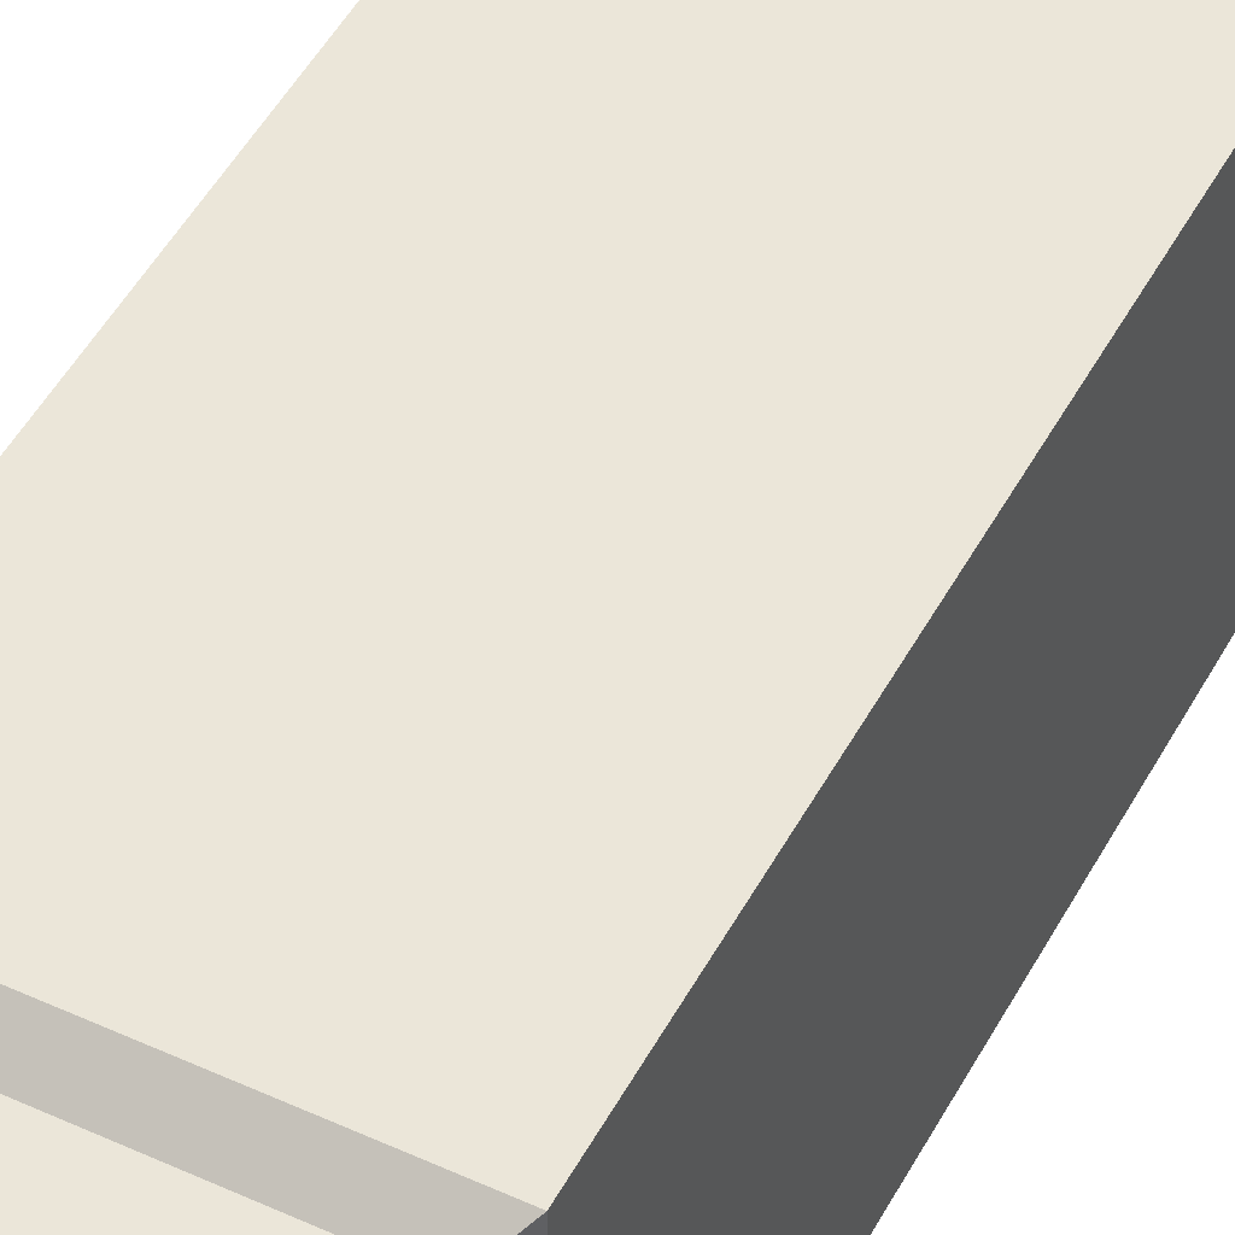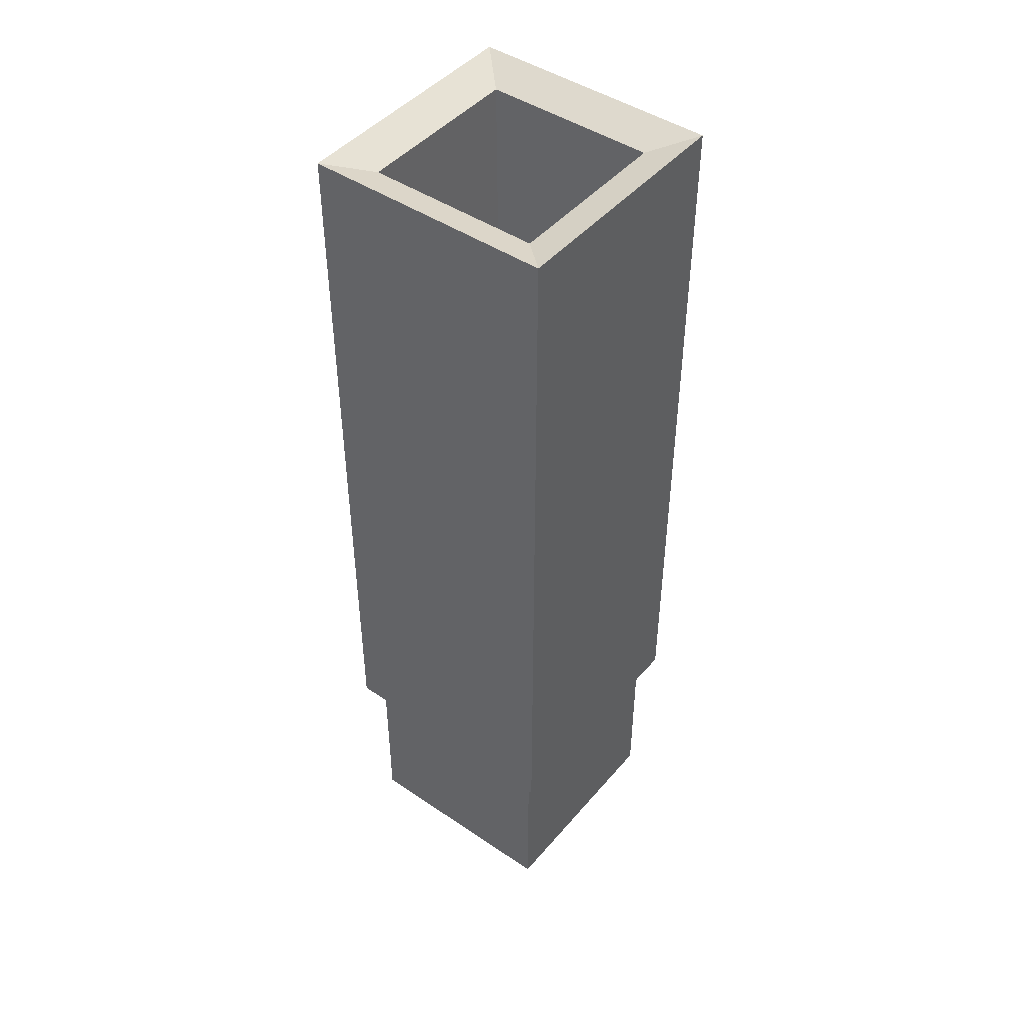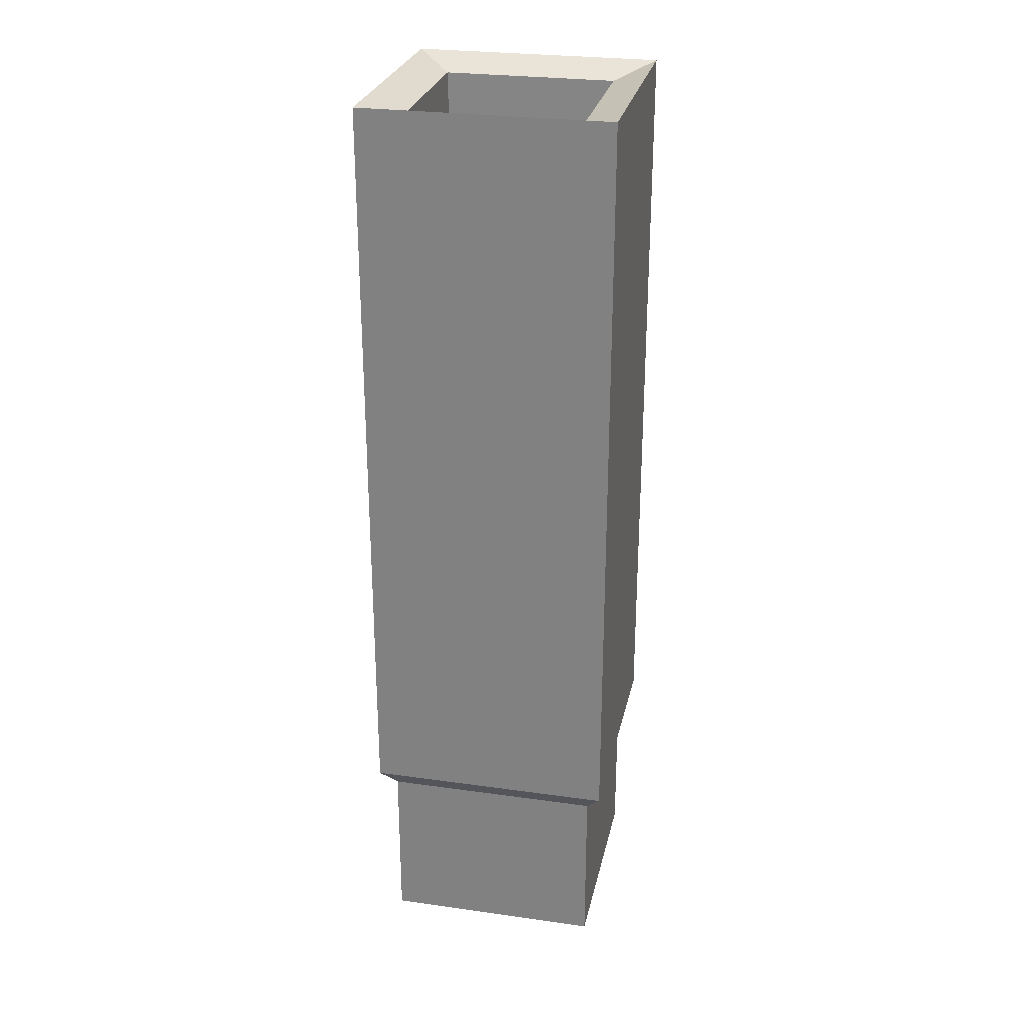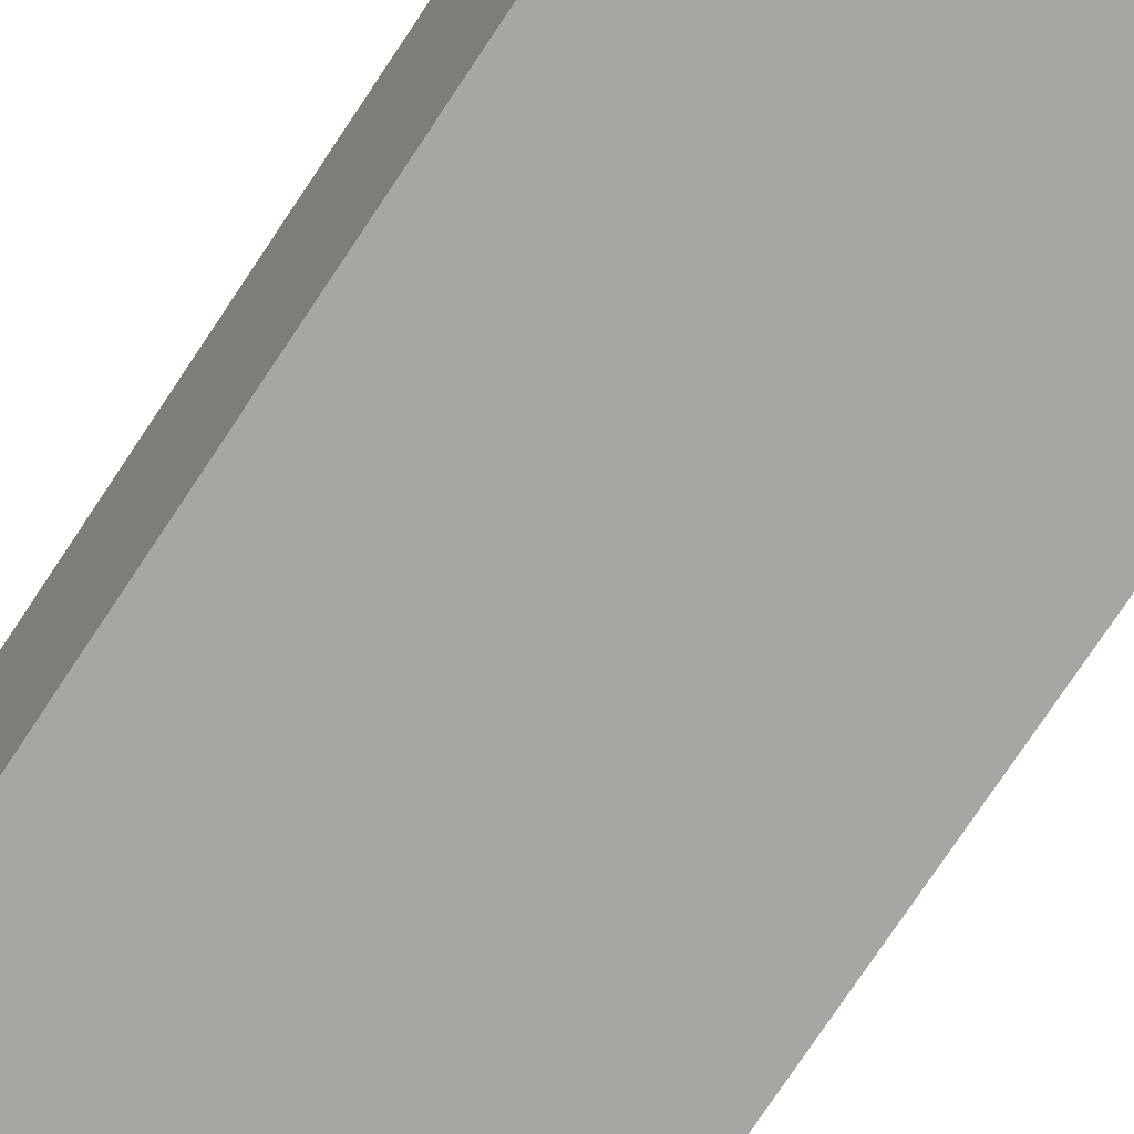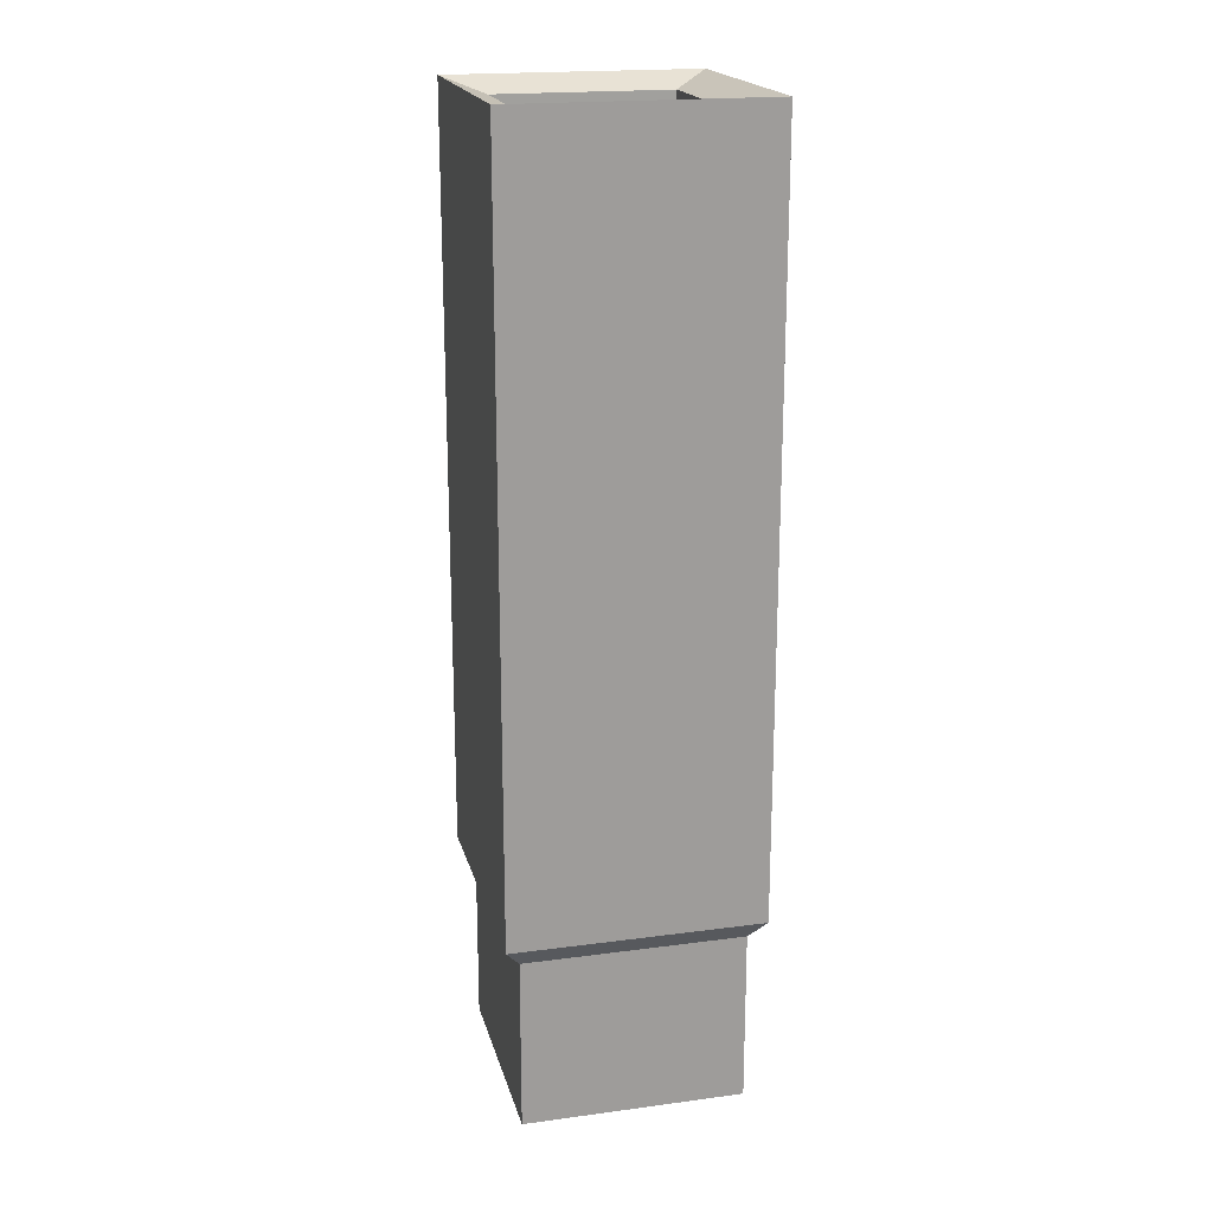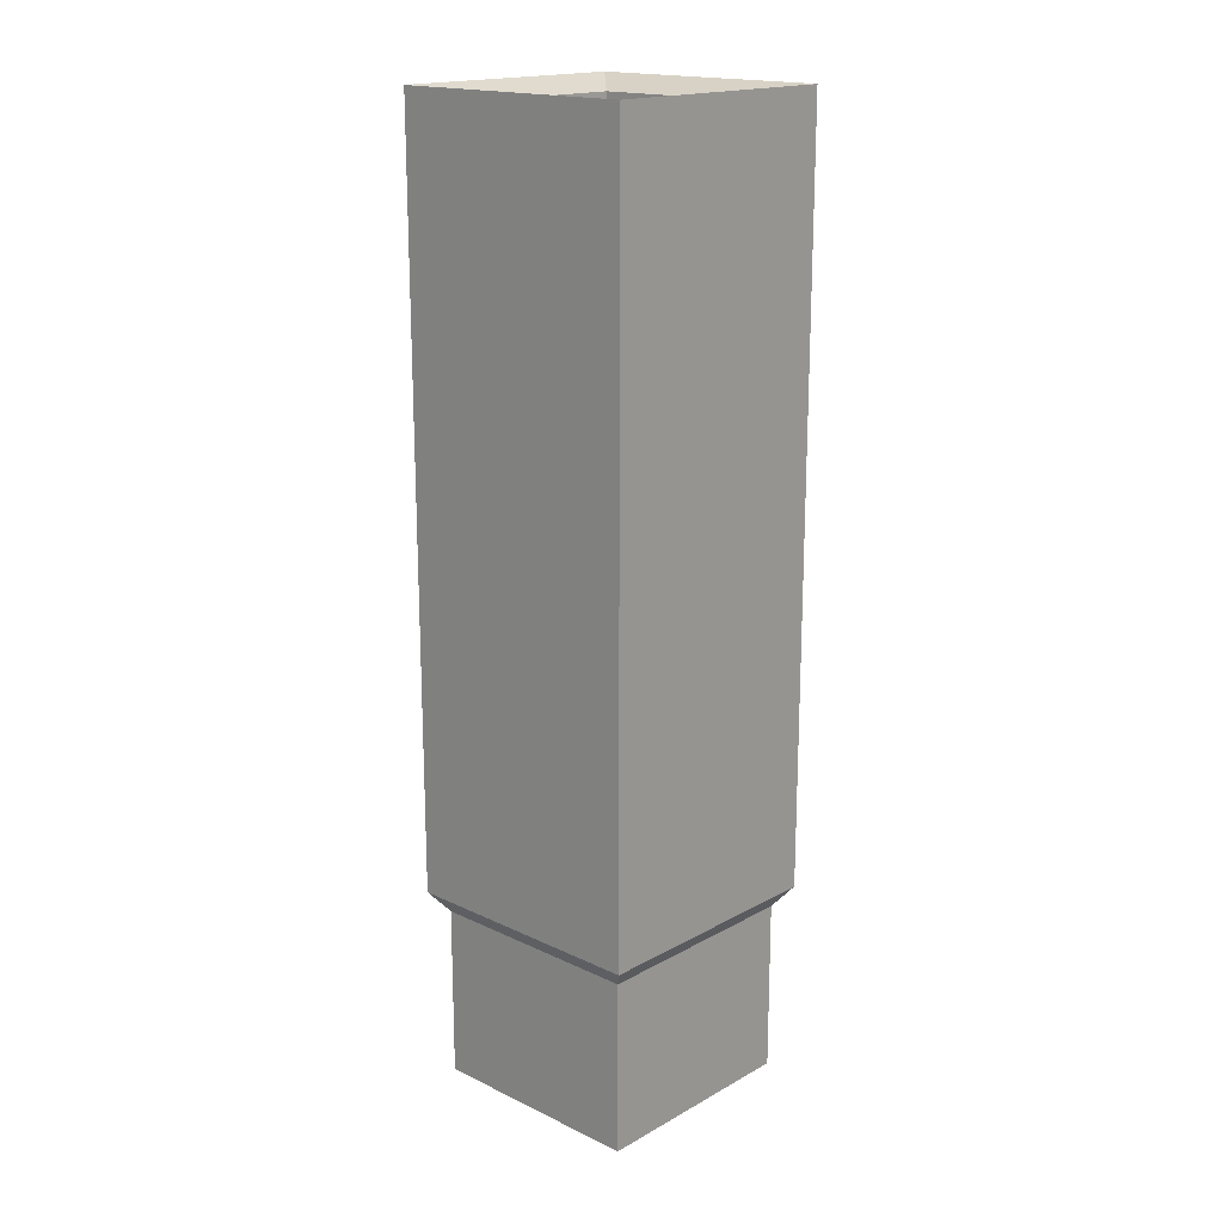
<metadata>
{"format":"obj","ext":"obj","renderer":"f3d","projection":"perspective","resolution":1024,"background":"white","views":[{"elev":48.3,"azim":27.2,"up":"+Z"},{"elev":45.7,"azim":-142.2,"up":"+Y"},{"elev":27.2,"azim":102.2,"up":"+Y"},{"elev":-74.3,"azim":146.6,"up":"+Z"},{"elev":19.6,"azim":-103.9,"up":"+Y"},{"elev":17.8,"azim":-47.1,"up":"+Y"}]}
</metadata>
<code>
o Cube
v 1 5.034 -1
v 1 -1 -1
v 1 5.034 1
v 1 -1 1
v -1 5.034 -1
v -1 -1 -1
v -1 5.034 1
v -1 -1 1
v 0.6955 4.919 -0.6955
v 0.6955 4.919 0.6955
v -0.6955 4.919 -0.6955
v -0.6955 4.919 0.6955
v 0.5765 0.1181 -0.5601
v 0.5765 0.1181 0.5928
v -0.5765 0.1181 -0.5601
v -0.5765 0.1181 0.5928
v 0.2451 0.02015 -0.2288
v 0.2451 0.02015 0.2615
v -0.2451 0.02015 -0.2288
v -0.2451 0.02015 0.2615
v 0.876 -1.163 -0.876
v 0.876 -1.163 0.876
v -0.876 -1.163 -0.876
v -0.876 -1.163 0.876
v 0.876 -2.535 -0.876
v 0.876 -2.535 0.876
v -0.876 -2.535 -0.876
v -0.876 -2.535 0.876
f 5 7 12 11
f 4 3 7 8
f 8 7 5 6
f 8 6 23 24
f 2 1 3 4
f 6 5 1 2
f 9 11 15 13
f 3 1 9 10
f 1 5 11 9
f 7 3 10 12
f 15 16 20 19
f 10 9 13 14
f 11 12 16 15
f 12 10 14 16
f 17 19 20 18
f 16 14 18 20
f 13 15 19 17
f 14 13 17 18
f 23 21 25 27
f 2 4 22 21
f 6 2 21 23
f 4 8 24 22
f 27 25 26 28
f 22 24 28 26
f 24 23 27 28
f 21 22 26 25

</code>
